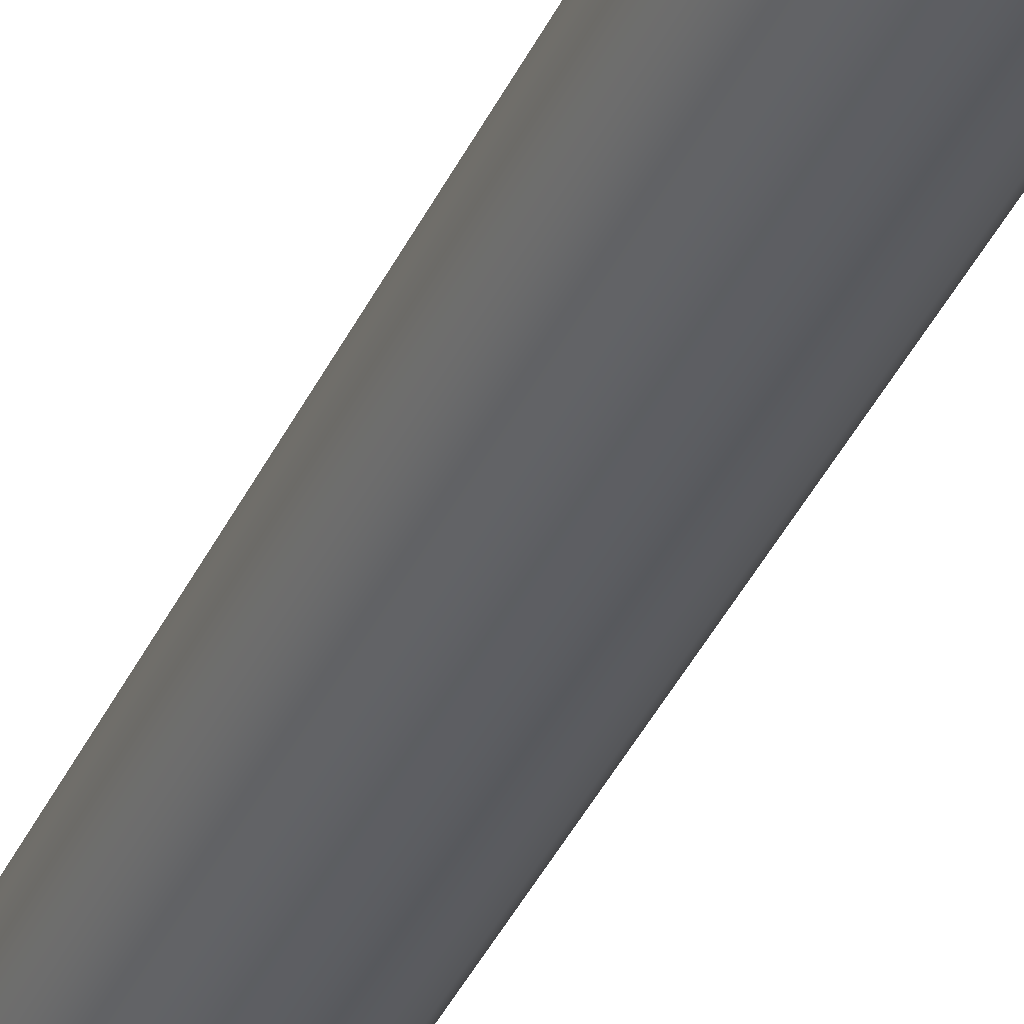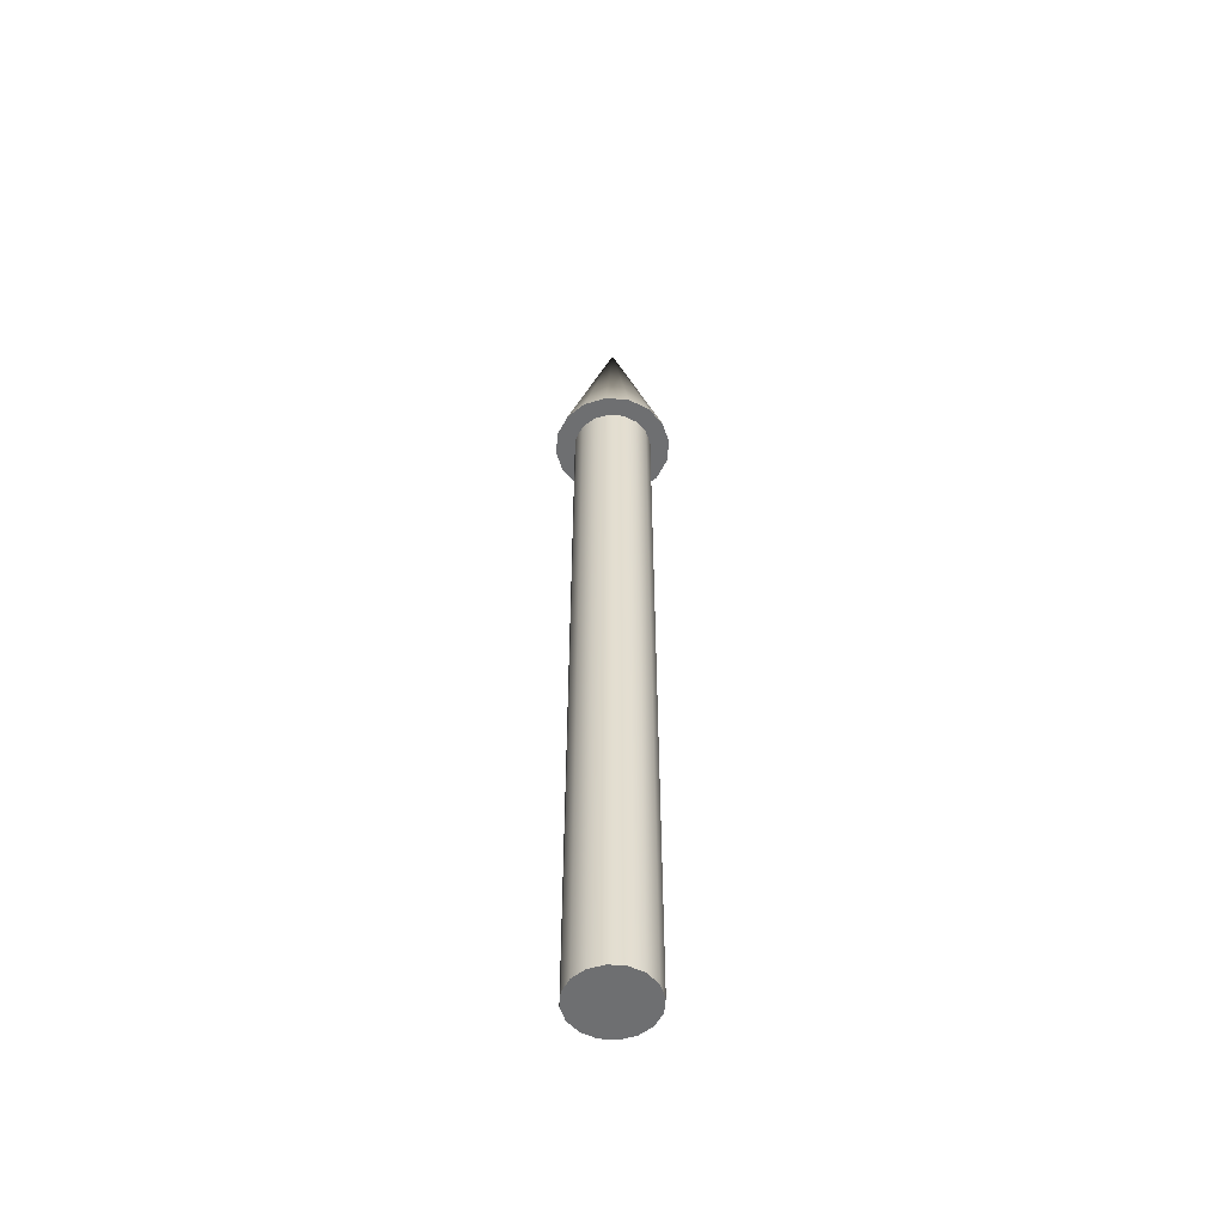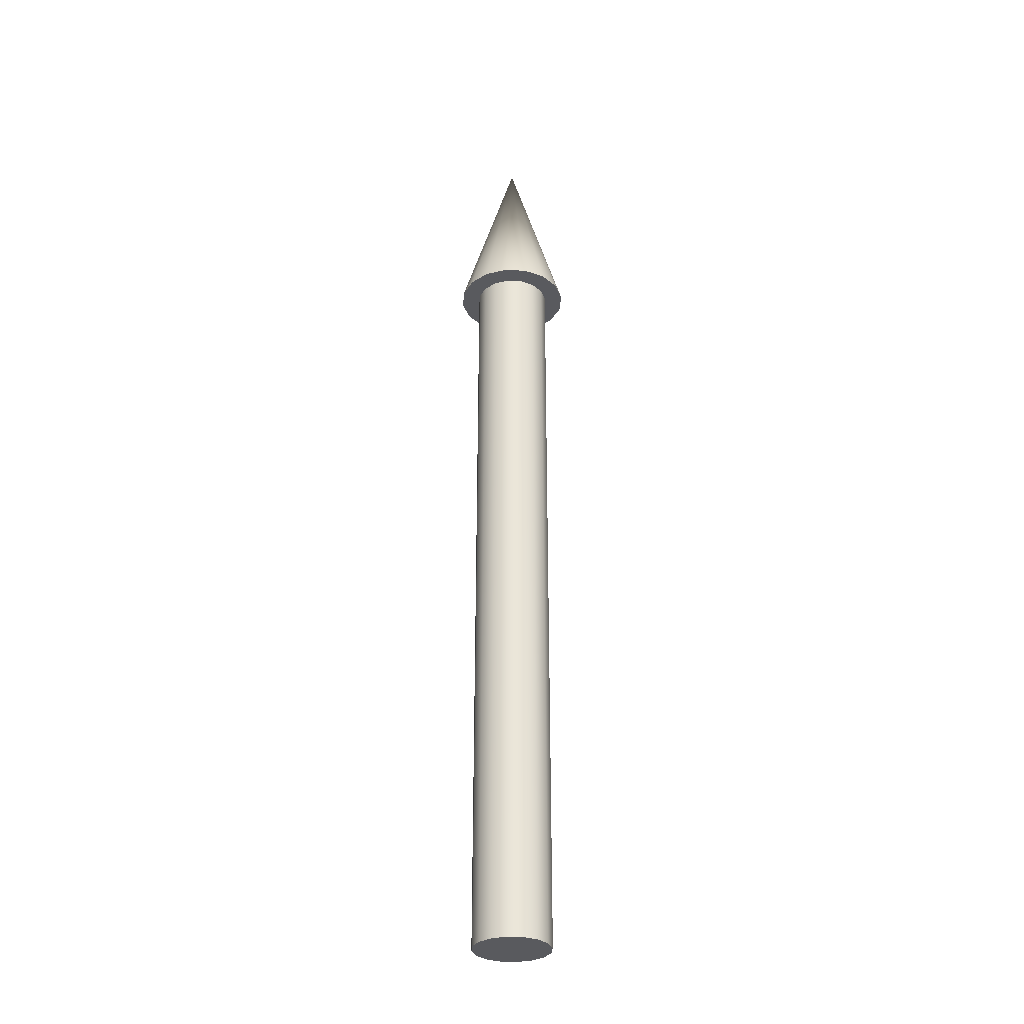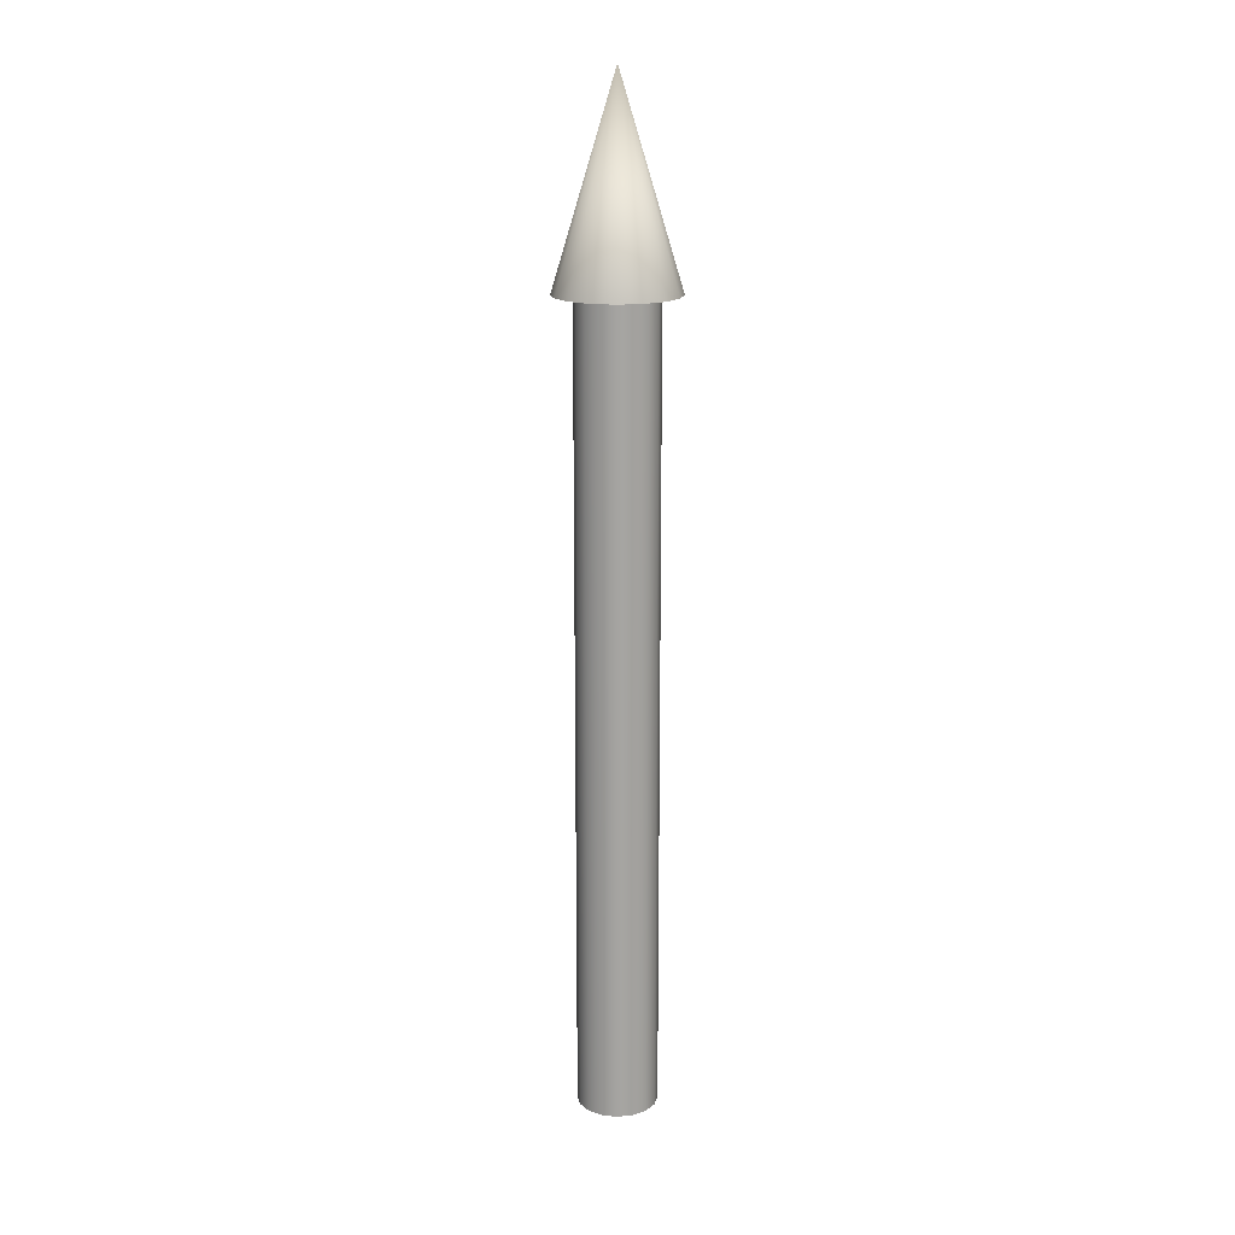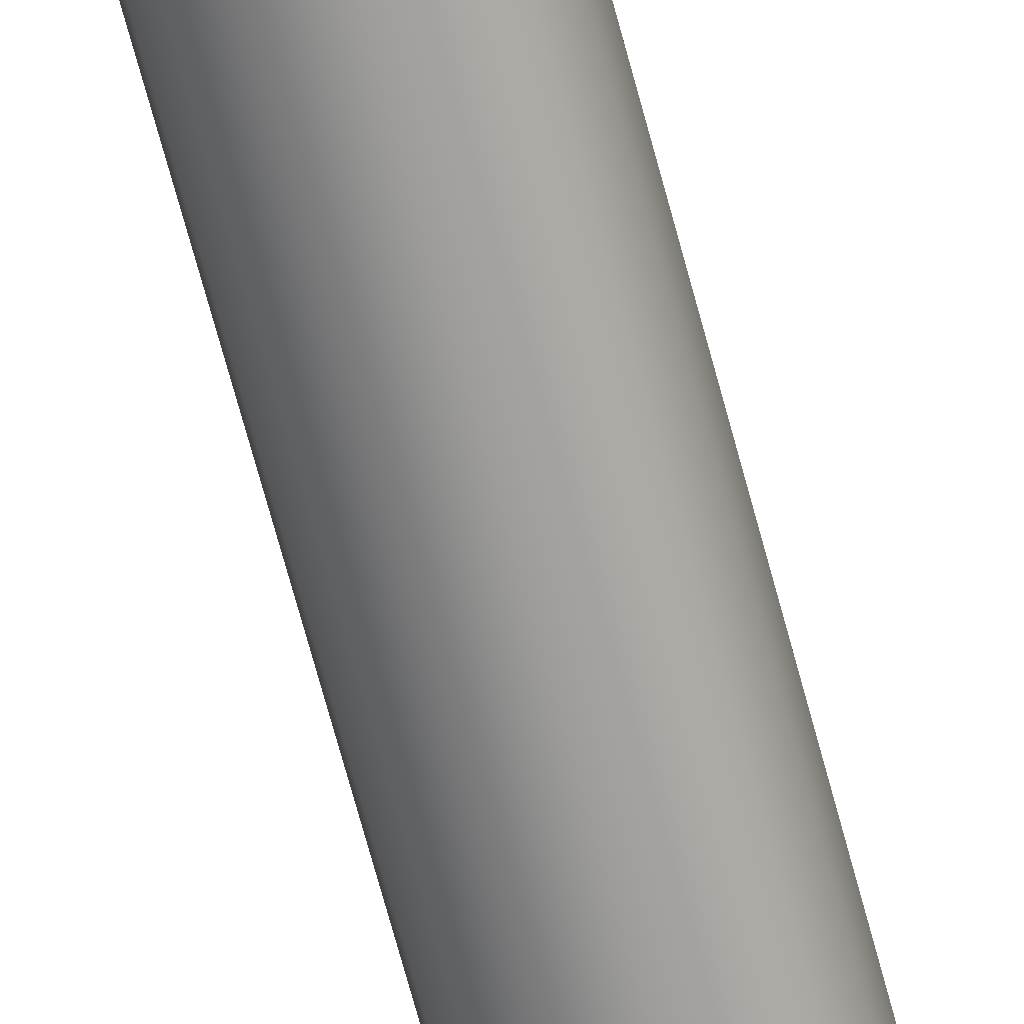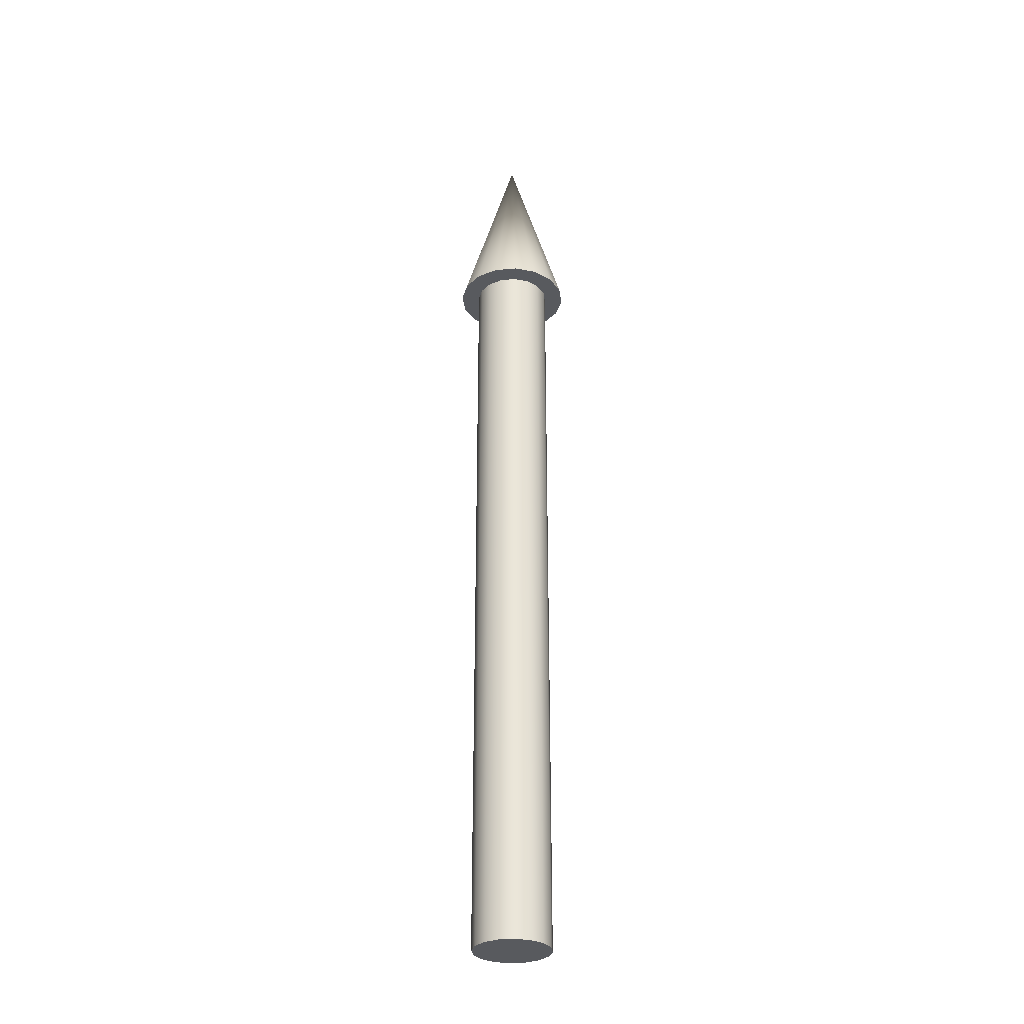
<metadata>
{"format":"obj","ext":"obj","renderer":"f3d","projection":"perspective","resolution":1024,"background":"white","views":[{"elev":-36.6,"azim":158.1,"up":"+Y"},{"elev":-54.5,"azim":141.4,"up":"+Z"},{"elev":-31.6,"azim":-82.7,"up":"+Z"},{"elev":16.8,"azim":45.8,"up":"+Z"},{"elev":-68.6,"azim":14.9,"up":"+Y"},{"elev":-31.0,"azim":-4.2,"up":"+Z"}]}
</metadata>
<code>
v 0.04 0 0
v 0.03696 0.01531 0
v 0.02828 0.02828 0
v 0.01531 0.03696 0
v 0 0.04 0
v -0.01531 0.03696 0
v -0.02828 0.02828 0
v -0.03696 0.01531 0
v -0.04 0 0
v -0.03696 -0.01531 0
v -0.02828 -0.02828 0
v -0.01531 -0.03696 0
v -0 -0.04 0
v 0.01531 -0.03696 0
v 0.02828 -0.02828 0
v 0.03696 -0.01531 0
v 0.04 0 0
v 0.03696 0.01531 0
v 0.02828 0.02828 0
v 0.01531 0.03696 0
v 0 0.04 0
v -0.01531 0.03696 0
v -0.02828 0.02828 0
v -0.03696 0.01531 0
v -0.04 0 0
v -0.03696 -0.01531 0
v -0.02828 -0.02828 0
v -0.01531 -0.03696 0
v -0 -0.04 0
v 0.01531 -0.03696 0
v 0.02828 -0.02828 0
v 0.03696 -0.01531 0
v 0.04 0 0.8
v 0.03696 0.01531 0.8
v 0.02828 0.02828 0.8
v 0.01531 0.03696 0.8
v 0 0.04 0.8
v -0.01531 0.03696 0.8
v -0.02828 0.02828 0.8
v -0.03696 0.01531 0.8
v -0.04 0 0.8
v -0.03696 -0.01531 0.8
v -0.02828 -0.02828 0.8
v -0.01531 -0.03696 0.8
v -0 -0.04 0.8
v 0.01531 -0.03696 0.8
v 0.02828 -0.02828 0.8
v 0.03696 -0.01531 0.8
v 0.04 0 0.8
v 0.03696 0.01531 0.8
v 0.02828 0.02828 0.8
v 0.01531 0.03696 0.8
v 0 0.04 0.8
v -0.01531 0.03696 0.8
v -0.02828 0.02828 0.8
v -0.03696 0.01531 0.8
v -0.04 0 0.8
v -0.03696 -0.01531 0.8
v -0.02828 -0.02828 0.8
v -0.01531 -0.03696 0.8
v -0 -0.04 0.8
v 0.01531 -0.03696 0.8
v 0.02828 -0.02828 0.8
v 0.03696 -0.01531 0.8
v 0.06 0 0.8
v 0.05543 0.02296 0.8
v 0.04243 0.04243 0.8
v 0.02296 0.05543 0.8
v 0 0.06 0.8
v -0.02296 0.05543 0.8
v -0.04243 0.04243 0.8
v -0.05543 0.02296 0.8
v -0.06 0 0.8
v -0.05543 -0.02296 0.8
v -0.04243 -0.04243 0.8
v -0.02296 -0.05543 0.8
v -0 -0.06 0.8
v 0.02296 -0.05543 0.8
v 0.04243 -0.04243 0.8
v 0.05543 -0.02296 0.8
v 0 0 1
v 0.06 0 0.8
v 0.05543 0.02296 0.8
v 0.04243 0.04243 0.8
v 0.02296 0.05543 0.8
v 0 0.06 0.8
v -0.02296 0.05543 0.8
v -0.04243 0.04243 0.8
v -0.05543 0.02296 0.8
v -0.06 0 0.8
v -0.05543 -0.02296 0.8
v -0.04243 -0.04243 0.8
v -0.02296 -0.05543 0.8
v -0 -0.06 0.8
v 0.02296 -0.05543 0.8
v 0.04243 -0.04243 0.8
v 0.05543 -0.02296 0.8
f 1 3 2
f 1 4 3
f 1 5 4
f 1 6 5
f 1 7 6
f 1 8 7
f 1 9 8
f 1 10 9
f 1 11 10
f 1 12 11
f 1 13 12
f 1 14 13
f 1 15 14
f 1 16 15
f 17 34 33
f 17 18 34
f 18 35 34
f 18 19 35
f 19 36 35
f 19 20 36
f 20 37 36
f 20 21 37
f 21 38 37
f 21 22 38
f 22 39 38
f 22 23 39
f 23 40 39
f 23 24 40
f 24 41 40
f 24 25 41
f 25 42 41
f 25 26 42
f 26 43 42
f 26 27 43
f 27 44 43
f 27 28 44
f 28 45 44
f 28 29 45
f 29 46 45
f 29 30 46
f 30 47 46
f 30 31 47
f 31 48 47
f 31 32 48
f 32 33 48
f 32 17 33
f 49 66 65
f 49 50 66
f 50 67 66
f 50 51 67
f 51 68 67
f 51 52 68
f 52 69 68
f 52 53 69
f 53 70 69
f 53 54 70
f 54 71 70
f 54 55 71
f 55 72 71
f 55 56 72
f 56 73 72
f 56 57 73
f 57 74 73
f 57 58 74
f 58 75 74
f 58 59 75
f 59 76 75
f 59 60 76
f 60 77 76
f 60 61 77
f 61 78 77
f 61 62 78
f 62 79 78
f 62 63 79
f 63 80 79
f 63 64 80
f 64 65 80
f 64 49 65
f 81 82 83
f 81 83 84
f 81 84 85
f 81 85 86
f 81 86 87
f 81 87 88
f 81 88 89
f 81 89 90
f 81 90 91
f 81 91 92
f 81 92 93
f 81 93 94
f 81 94 95
f 81 95 96
f 81 96 97
f 81 97 82

</code>
